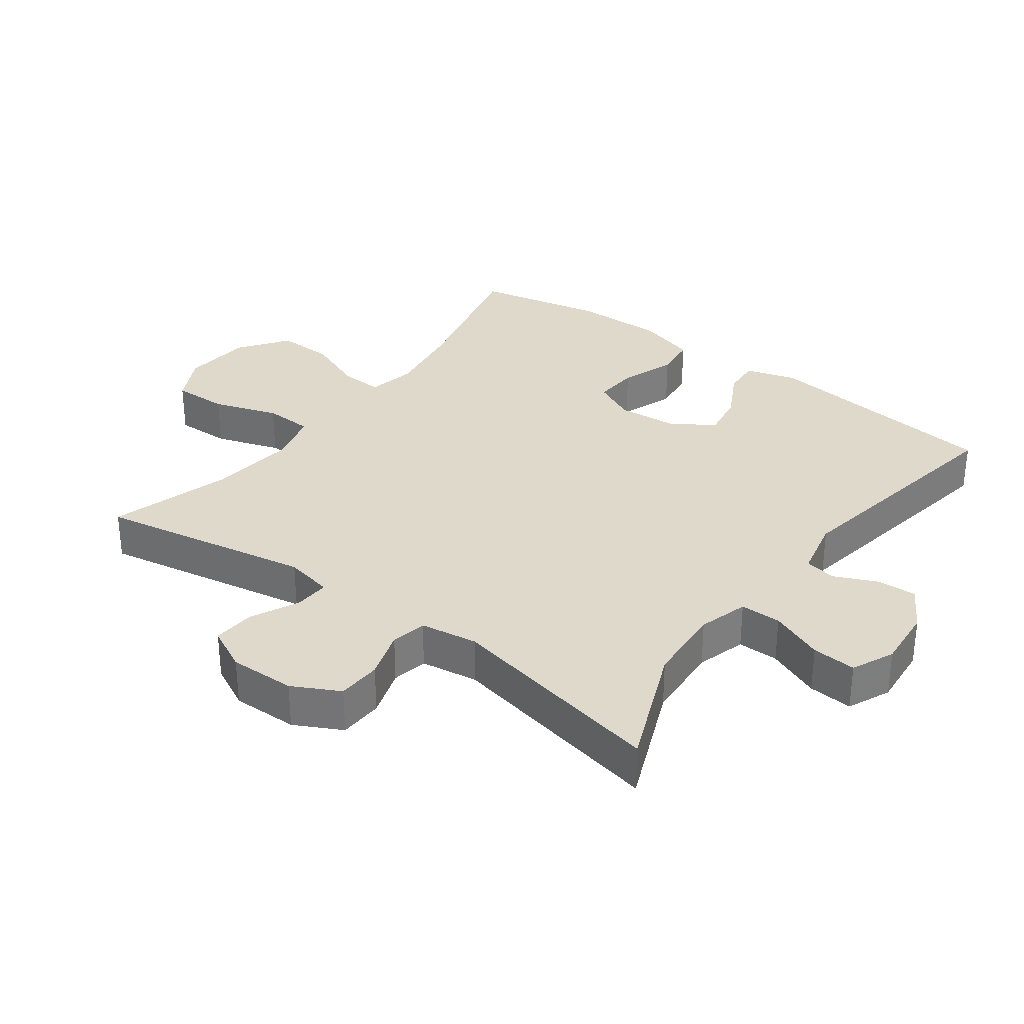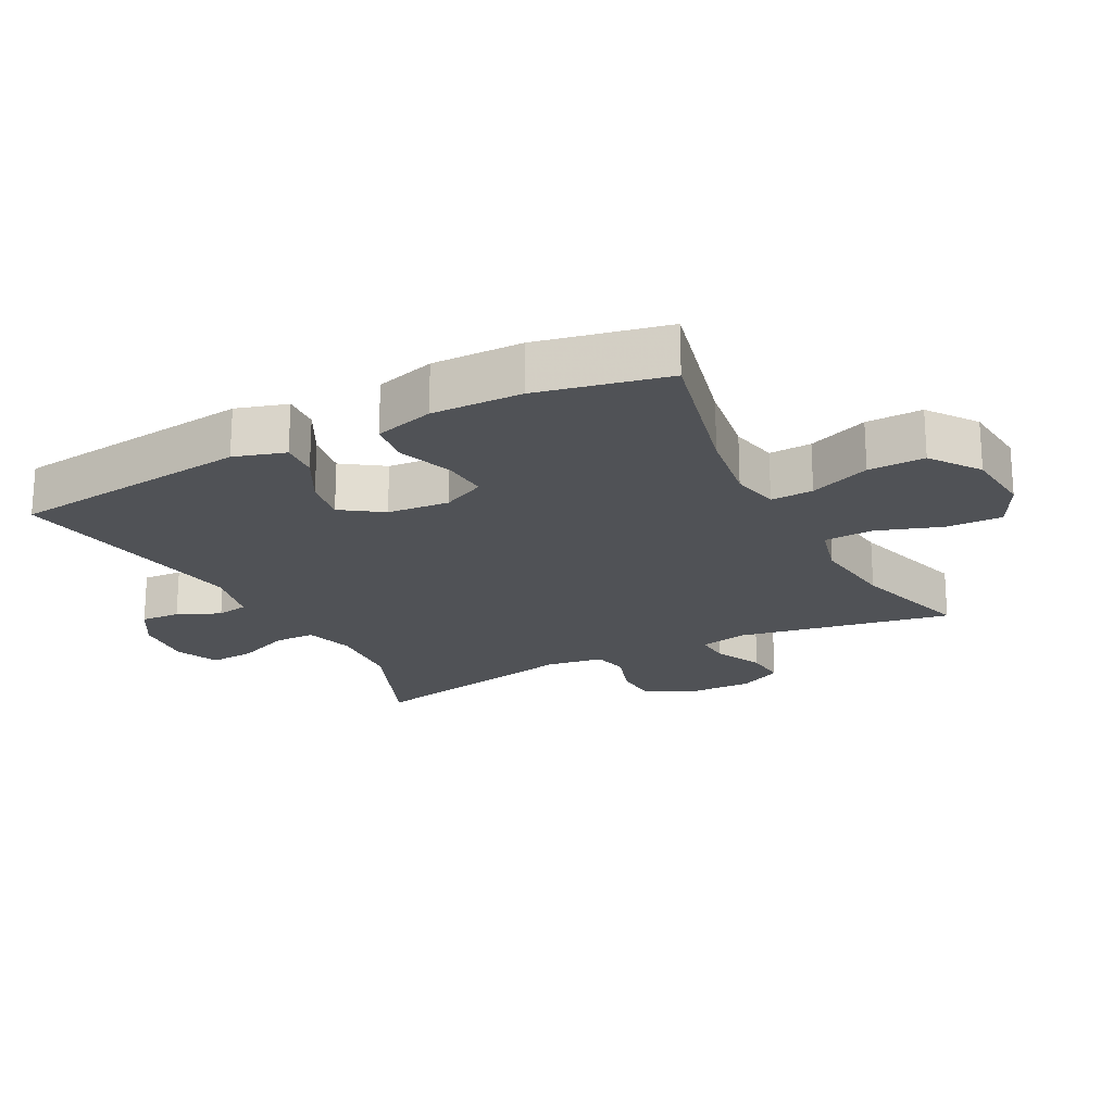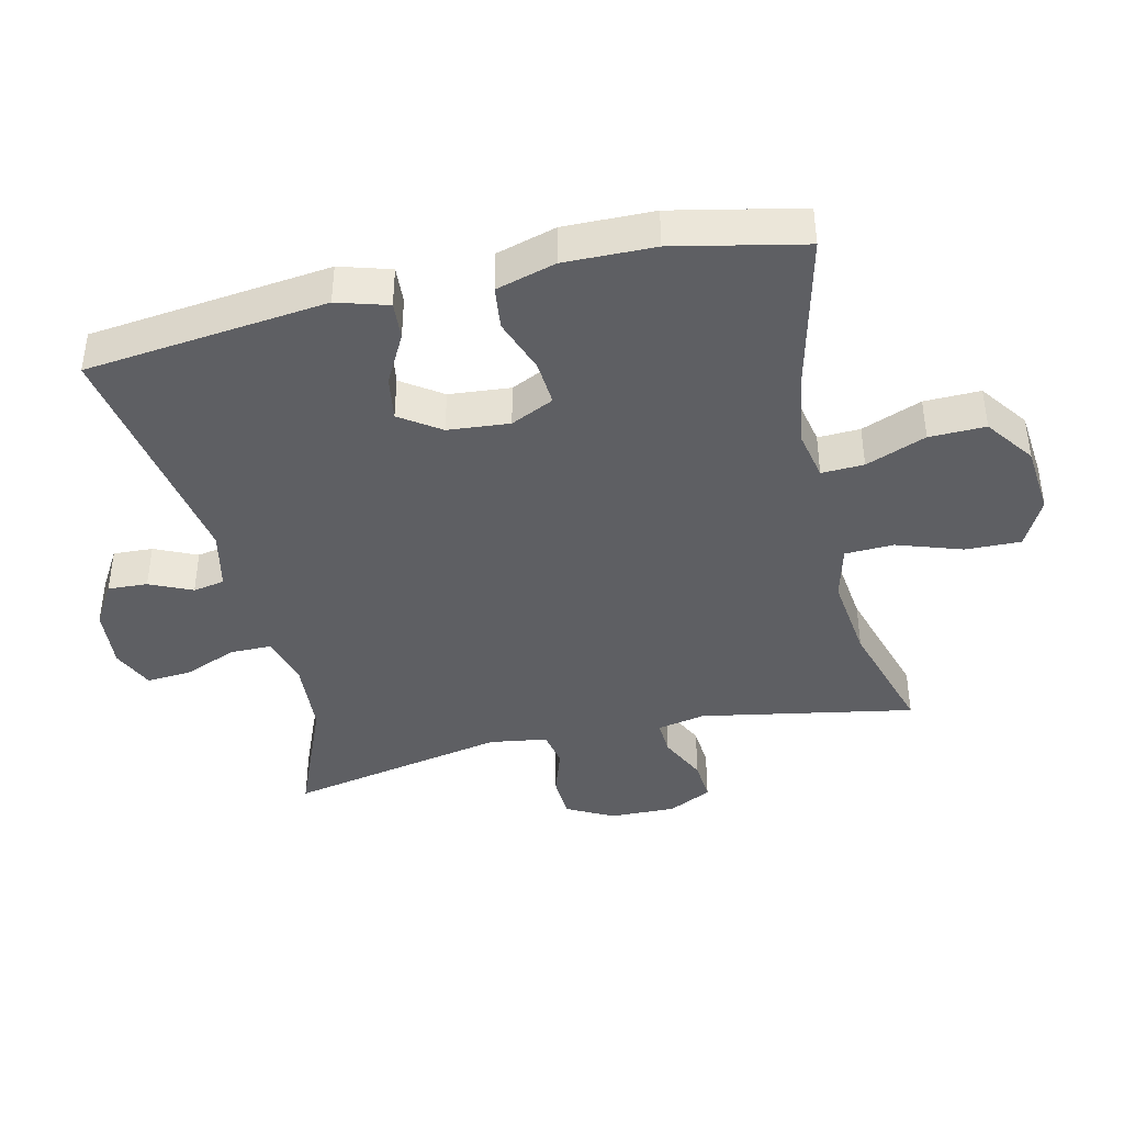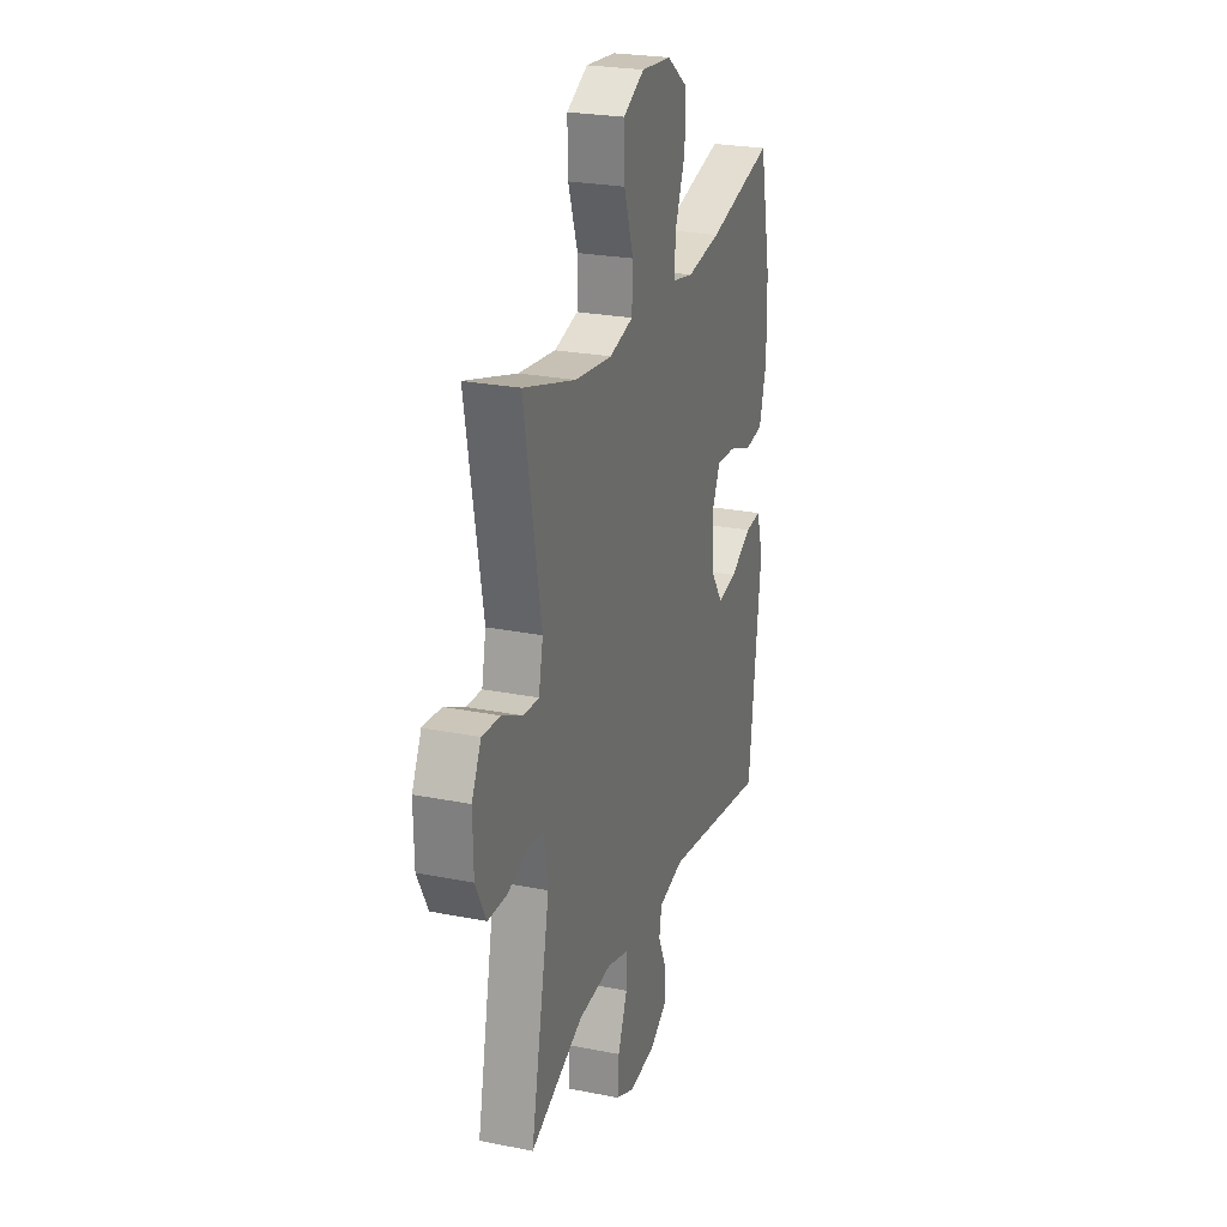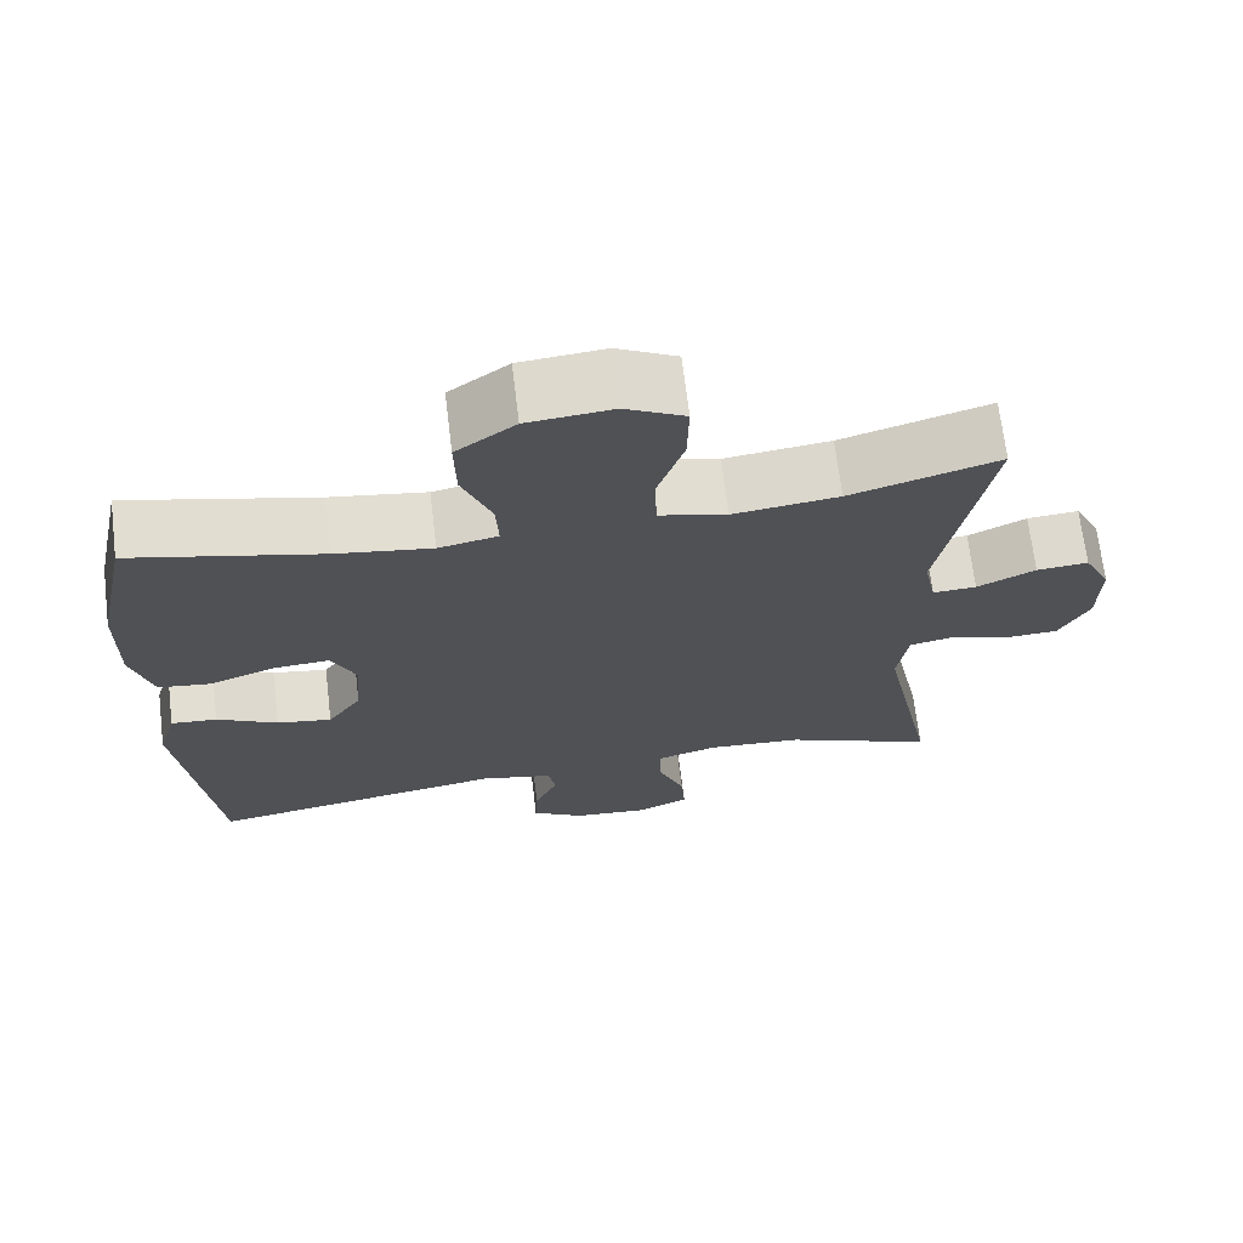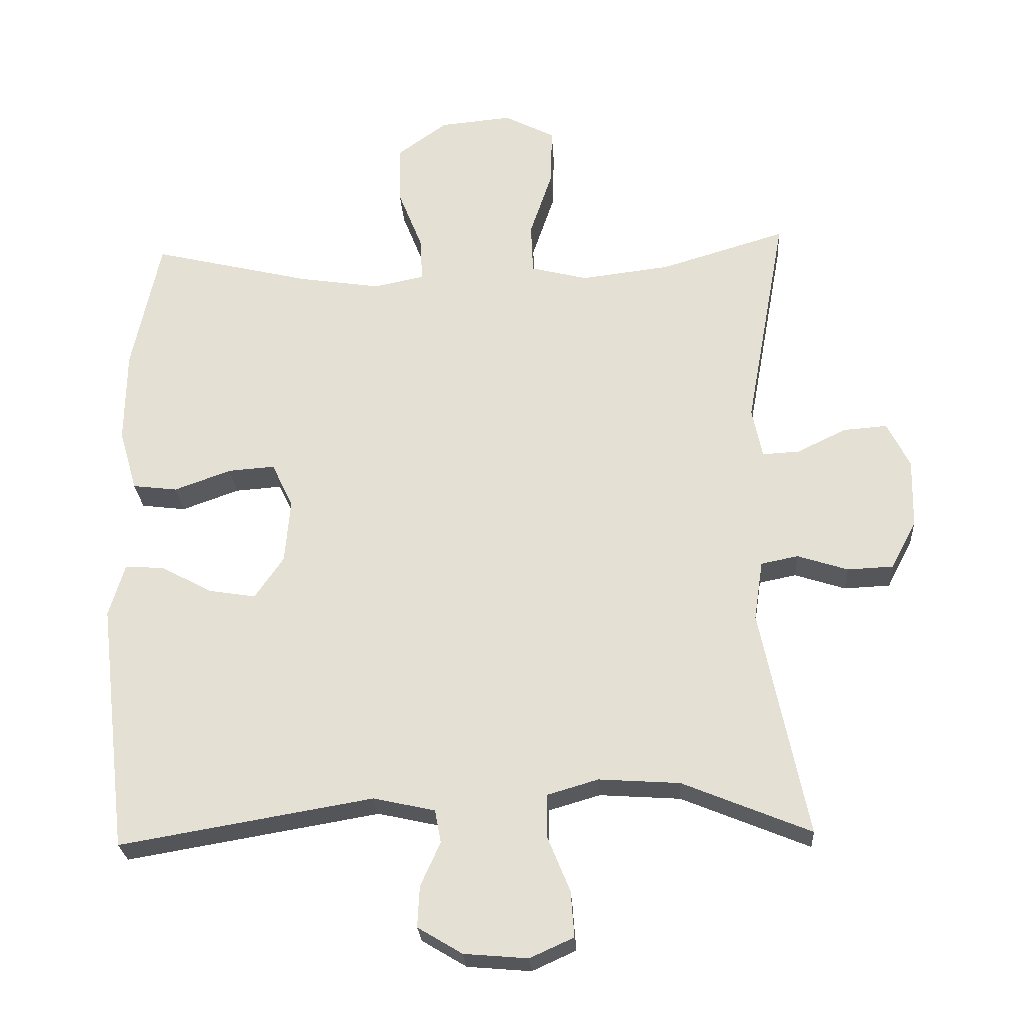
<metadata>
{"format":"obj","ext":"obj","renderer":"f3d","projection":"perspective","resolution":1024,"background":"white","views":[{"elev":32.3,"azim":126.5,"up":"+Y"},{"elev":-20.7,"azim":-62.6,"up":"+Y"},{"elev":-41.1,"azim":-77.0,"up":"+Y"},{"elev":25.0,"azim":107.9,"up":"+Z"},{"elev":69.1,"azim":-6.9,"up":"+Z"},{"elev":-25.7,"azim":3.5,"up":"+Z"}]}
</metadata>
<code>
v 0.5 0.07 -0.5
v 0.313 0.07 -0.423
v 0.195 0.07 -0.415
v 0.12 0.07 -0.437
v 0.12 0.07 -0.499
v 0.153 0.07 -0.58
v 0.158 0.07 -0.647
v 0.094 0.07 -0.676
v 0.001 0.07 -0.668
v -0.064 0.07 -0.629
v -0.061 0.07 -0.569
v -0.032 0.07 -0.505
v -0.041 0.07 -0.457
v -0.131 0.07 -0.437
v -0.5 0.07 -0.5
v -0.543 0.07 -0.135
v -0.52 0.07 -0.058
v -0.463 0.07 -0.062
v -0.388 0.07 -0.102
v -0.32 0.07 -0.113
v -0.278 0.07 -0.052
v -0.27 0.07 0.041
v -0.301 0.07 0.106
v -0.369 0.07 0.101
v -0.452 0.07 0.071
v -0.517 0.07 0.079
v -0.543 0.07 0.169
v -0.541 0.07 0.305
v -0.5 0.07 0.5
v -0.267 0.07 0.444
v -0.148 0.07 0.426
v -0.075 0.07 0.441
v -0.078 0.07 0.505
v -0.114 0.07 0.596
v -0.116 0.07 0.681
v -0.043 0.07 0.734
v 0.062 0.07 0.744
v 0.136 0.07 0.706
v 0.134 0.07 0.622
v 0.101 0.07 0.524
v 0.104 0.07 0.45
v 0.187 0.07 0.429
v 0.317 0.07 0.445
v 0.5 0.07 0.5
v 0.441 0.07 0.177
v 0.456 0.07 0.104
v 0.51 0.07 0.107
v 0.582 0.07 0.142
v 0.646 0.07 0.147
v 0.679 0.07 0.081
v 0.677 0.07 -0.019
v 0.64 0.07 -0.09
v 0.573 0.07 -0.093
v 0.499 0.07 -0.069
v 0.445 0.07 -0.08
v 0.432 0.07 -0.167
v 0.5 0 -0.5
v 0.313 0 -0.423
v 0.195 0 -0.415
v 0.12 0 -0.437
v 0.12 0 -0.499
v 0.153 0 -0.58
v 0.158 0 -0.647
v 0.094 0 -0.676
v 0.001 0 -0.668
v -0.064 0 -0.629
v -0.061 0 -0.569
v -0.032 0 -0.505
v -0.041 0 -0.457
v -0.131 0 -0.437
v -0.5 0 -0.5
v -0.543 0 -0.135
v -0.52 0 -0.058
v -0.463 0 -0.062
v -0.388 0 -0.102
v -0.32 0 -0.113
v -0.278 0 -0.052
v -0.27 0 0.041
v -0.301 0 0.106
v -0.369 0 0.101
v -0.452 0 0.071
v -0.517 0 0.079
v -0.543 0 0.169
v -0.541 0 0.305
v -0.5 0 0.5
v -0.267 0 0.444
v -0.148 0 0.426
v -0.075 0 0.441
v -0.078 0 0.505
v -0.114 0 0.596
v -0.116 0 0.681
v -0.043 0 0.734
v 0.062 0 0.744
v 0.136 0 0.706
v 0.134 0 0.622
v 0.101 0 0.524
v 0.104 0 0.45
v 0.187 0 0.429
v 0.317 0 0.445
v 0.5 0 0.5
v 0.441 0 0.177
v 0.456 0 0.104
v 0.51 0 0.107
v 0.582 0 0.142
v 0.646 0 0.147
v 0.679 0 0.081
v 0.677 0 -0.019
v 0.64 0 -0.09
v 0.573 0 -0.093
v 0.499 0 -0.069
v 0.445 0 -0.08
v 0.432 0 -0.167
f 52 53 54
f 51 52 54
f 50 51 54
f 49 50 54
f 48 49 54
f 47 48 54
f 46 47 54 55
f 45 46 55 56
f 43 44 45
f 42 43 45 56
f 38 39 40
f 37 38 40
f 36 37 40
f 35 36 40
f 34 35 40
f 33 34 40
f 32 33 40 41
f 56 1 2
f 42 56 2
f 41 42 2
f 32 41 2
f 31 32 2
f 28 29 30
f 27 28 30
f 26 27 30
f 25 26 30
f 24 25 30
f 17 18 19
f 16 17 19
f 15 16 19
f 14 15 19
f 13 14 19 20
f 10 11 12
f 9 10 12
f 8 9 12
f 7 8 12
f 6 7 12
f 5 6 12
f 4 5 12 13
f 13 20 21
f 4 13 21
f 3 4 21
f 23 24 30 31
f 31 2 3
f 23 31 3
f 22 23 3
f 3 21 22
f 110 109 108
f 110 108 107
f 110 107 106
f 110 106 105
f 110 105 104
f 110 104 103
f 111 110 103 102
f 112 111 102 101
f 101 100 99
f 112 101 99 98
f 96 95 94
f 96 94 93
f 96 93 92
f 96 92 91
f 96 91 90
f 96 90 89
f 97 96 89 88
f 58 57 112
f 58 112 98
f 58 98 97
f 58 97 88
f 58 88 87
f 86 85 84
f 86 84 83
f 86 83 82
f 86 82 81
f 86 81 80
f 75 74 73
f 75 73 72
f 75 72 71
f 75 71 70
f 76 75 70 69
f 68 67 66
f 68 66 65
f 68 65 64
f 68 64 63
f 68 63 62
f 68 62 61
f 69 68 61 60
f 77 76 69
f 77 69 60
f 77 60 59
f 87 86 80 79
f 59 58 87
f 59 87 79
f 59 79 78
f 78 77 59
f 1 57 58 2
f 2 58 59 3
f 3 59 60 4
f 4 60 61 5
f 5 61 62 6
f 6 62 63 7
f 7 63 64 8
f 8 64 65 9
f 9 65 66 10
f 10 66 67 11
f 11 67 68 12
f 12 68 69 13
f 13 69 70 14
f 14 70 71 15
f 15 71 72 16
f 16 72 73 17
f 17 73 74 18
f 18 74 75 19
f 19 75 76 20
f 20 76 77 21
f 21 77 78 22
f 22 78 79 23
f 23 79 80 24
f 24 80 81 25
f 25 81 82 26
f 26 82 83 27
f 27 83 84 28
f 28 84 85 29
f 29 85 86 30
f 30 86 87 31
f 31 87 88 32
f 32 88 89 33
f 33 89 90 34
f 34 90 91 35
f 35 91 92 36
f 36 92 93 37
f 37 93 94 38
f 38 94 95 39
f 39 95 96 40
f 40 96 97 41
f 41 97 98 42
f 42 98 99 43
f 43 99 100 44
f 44 100 101 45
f 45 101 102 46
f 46 102 103 47
f 47 103 104 48
f 48 104 105 49
f 49 105 106 50
f 50 106 107 51
f 51 107 108 52
f 52 108 109 53
f 53 109 110 54
f 54 110 111 55
f 55 111 112 56
f 56 112 57 1

</code>
